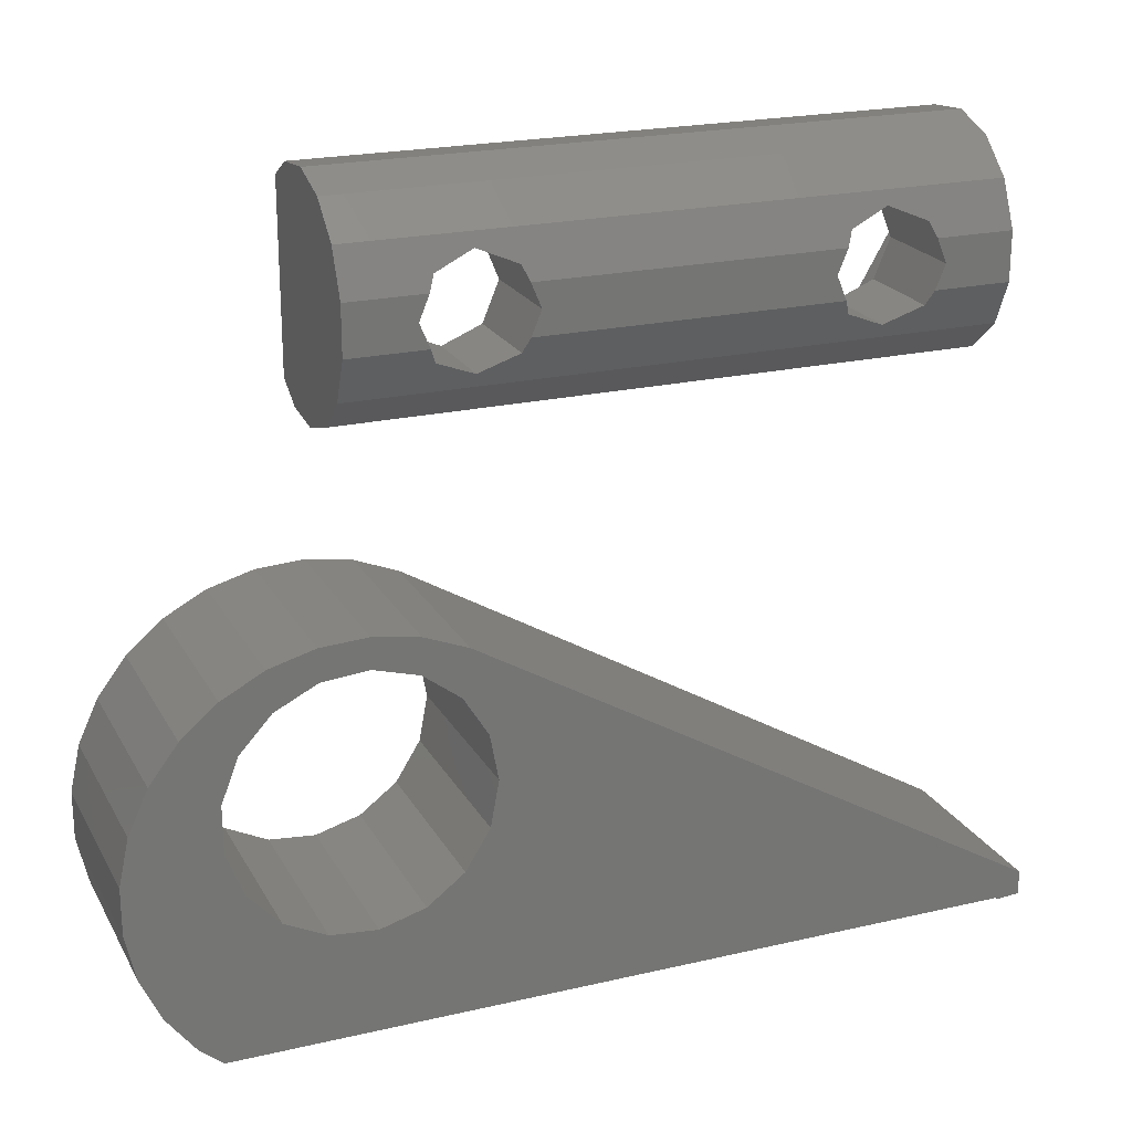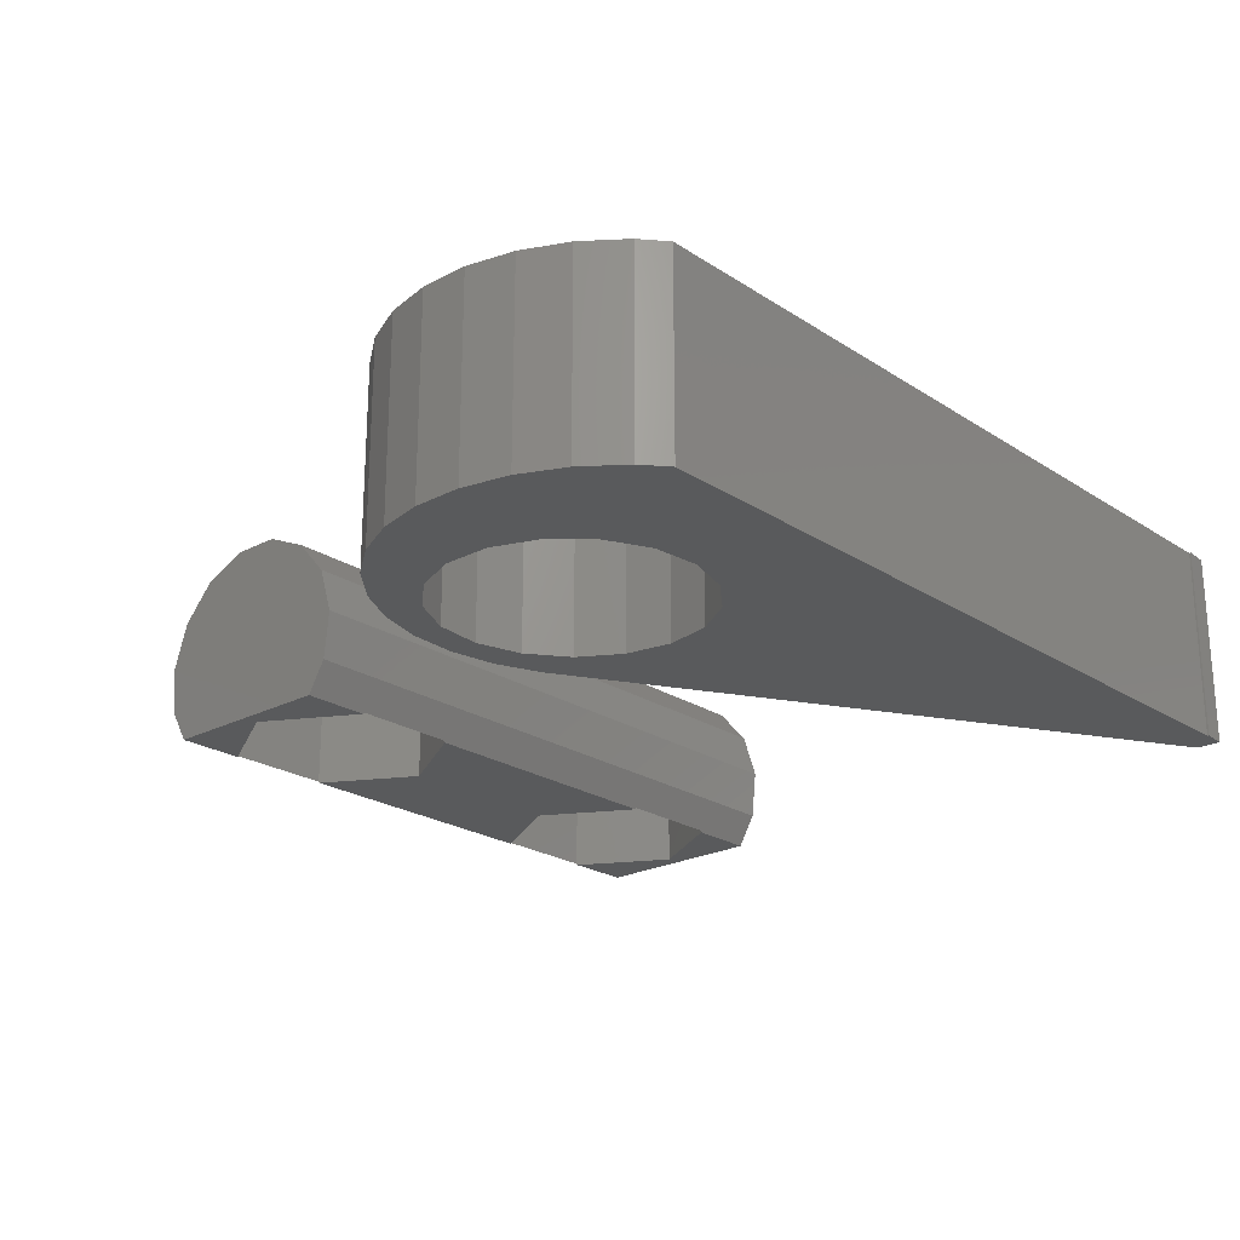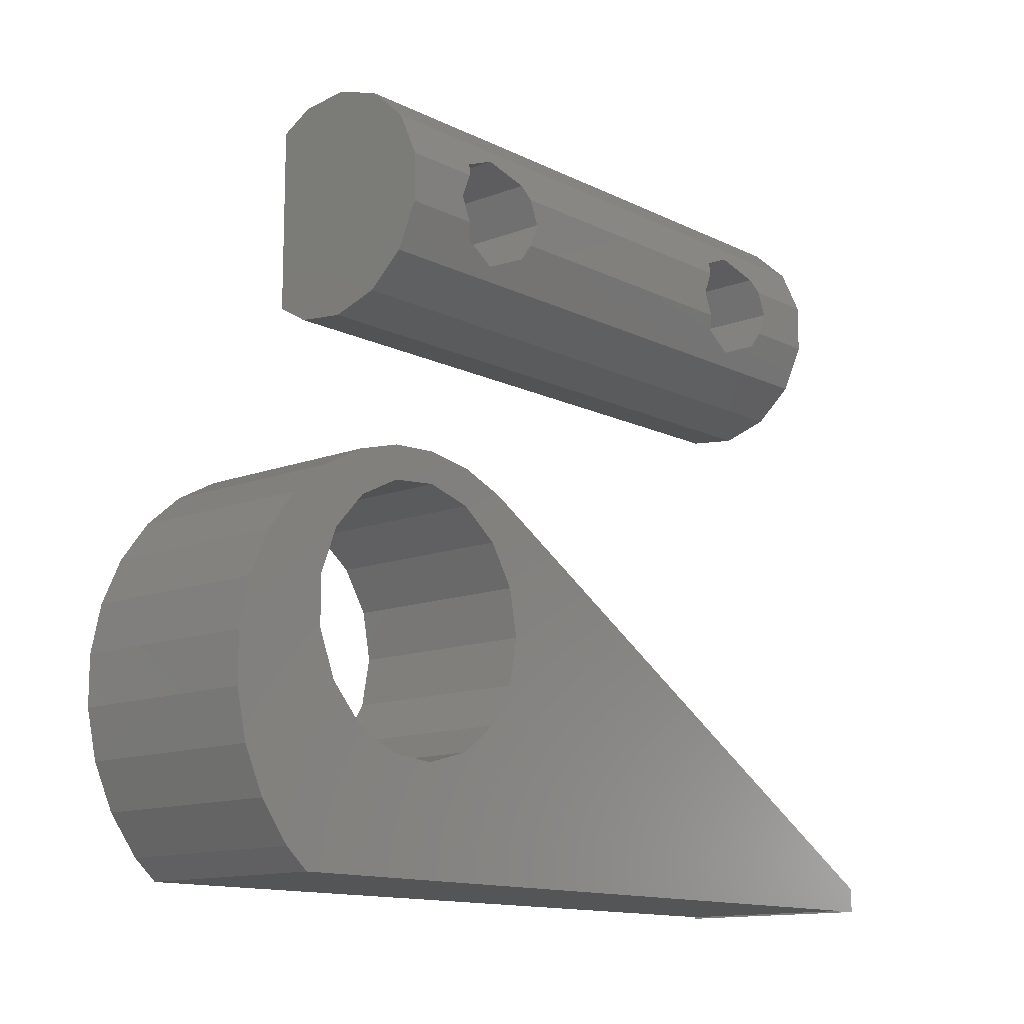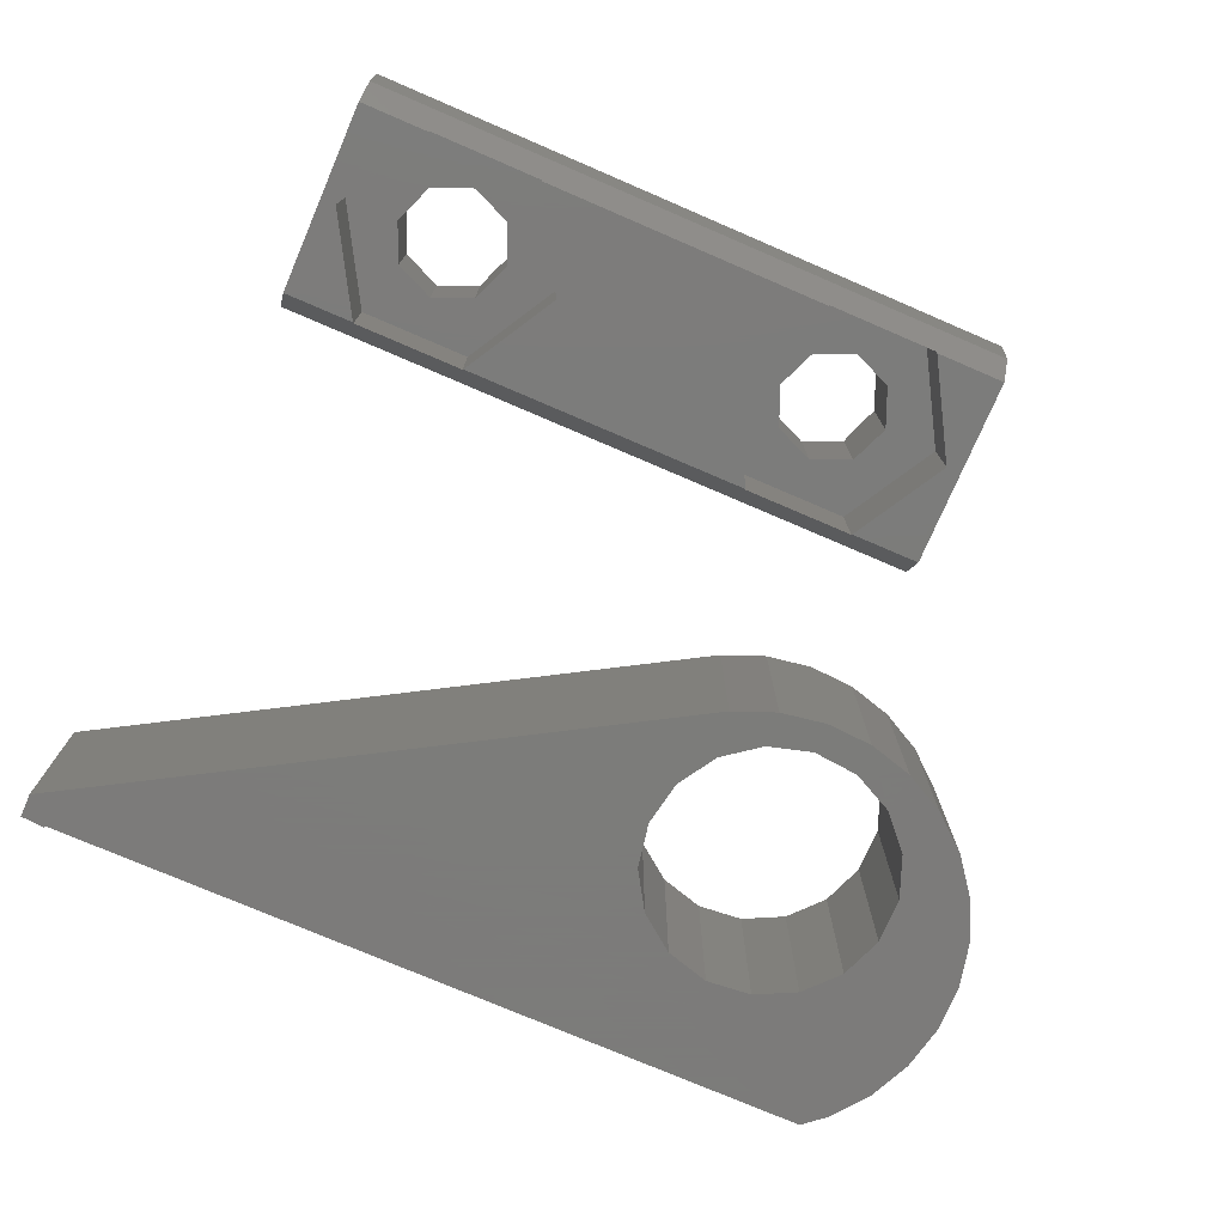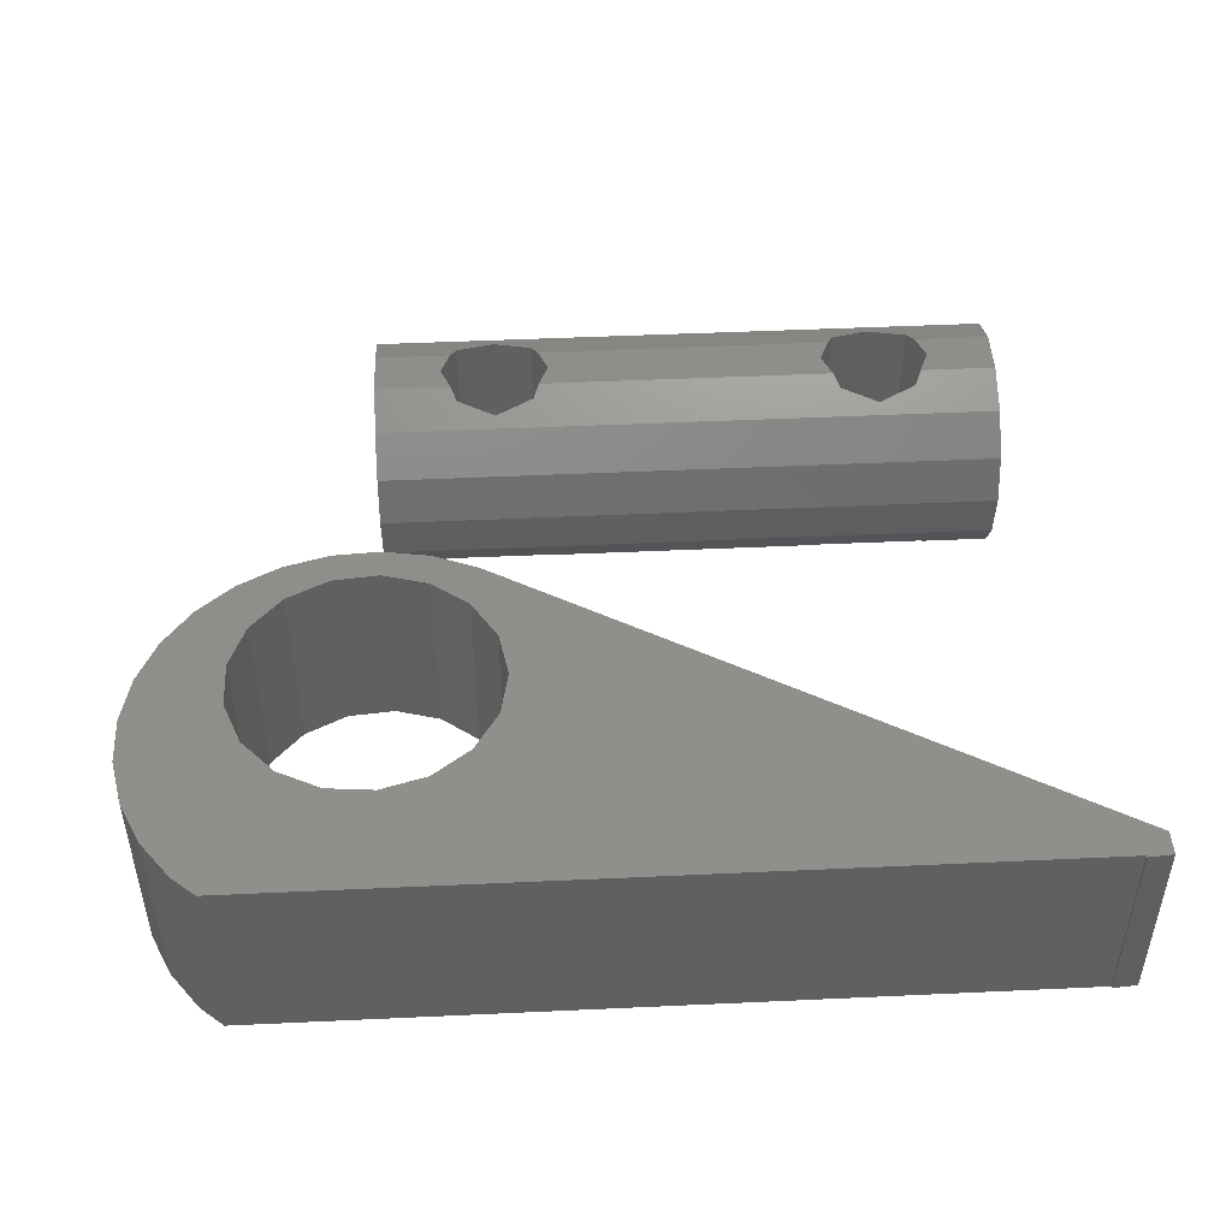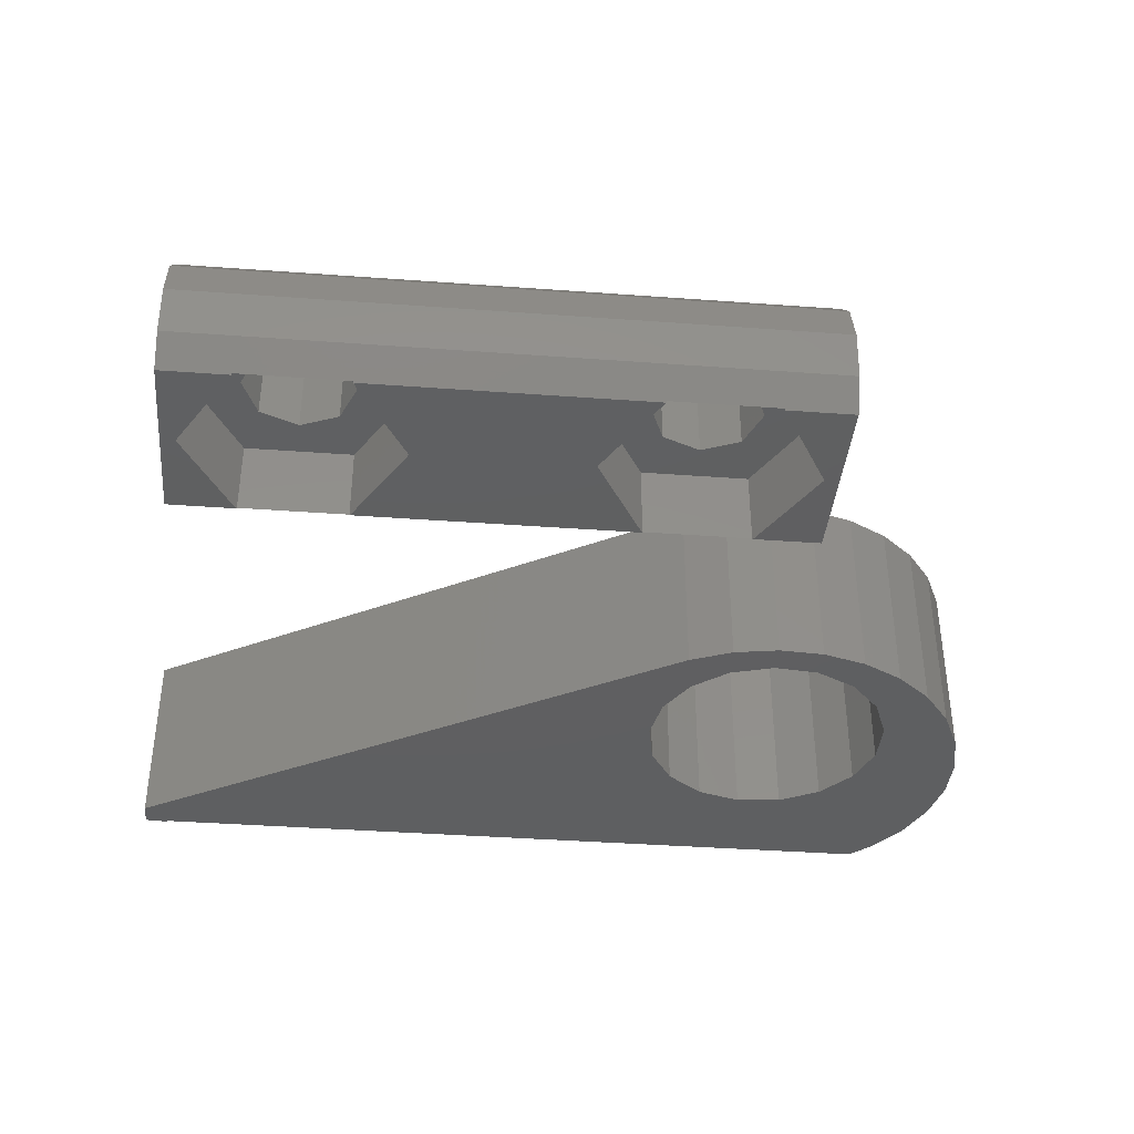
<metadata>
{"format":"stl","ext":"stl","renderer":"f3d","projection":"perspective","resolution":1024,"background":"white","views":[{"elev":21.8,"azim":-22.2,"up":"+Y"},{"elev":-22.6,"azim":-48.1,"up":"+Z"},{"elev":-13.0,"azim":-48.5,"up":"+Y"},{"elev":-75.2,"azim":156.7,"up":"+Z"},{"elev":47.4,"azim":-3.0,"up":"+Z"},{"elev":-38.8,"azim":174.7,"up":"+Z"}]}
</metadata>
<code>
# stl→obj: 168 verts, 340 faces
v -8.947 -0.9731 0
v -8.947 -0.9731 8
v -8.947 0.9731 0
v -8.947 0.9731 8
v -8.529 -2.874 0
v -8.529 -2.874 8
v -8.529 2.874 0
v -7.712 4.64 0
v -6.534 6.189 0
v -5.051 7.449 0
v -3.331 8.361 0
v -3.164 6.69 0
v -1.456 8.881 0
v -1.437 7.55 0
v 0.4873 8.987 0
v 0.4844 7.728 0
v 2.408 8.672 0
v 2.34 7.2 0
v 4.216 7.952 0
v 4.895 4.397 0
v 28 -6 0
v 28 -7 0
v 27 -7 0
v 27 -7.072 0
v -5.161 1.535 0
v -5.161 3.465 0
v -5.58 -7 0
v -6.534 -6.189 0
v -7.712 -4.64 0
v -4.464 -0.2638 0
v 2.34 -2.2 0
v 0.4844 -2.728 0
v -3.164 -1.69 0
v -1.437 -2.55 0
v 3.88 -1.037 0
v 3.88 6.037 0
v 4.895 0.6035 0
v 5.25 2.5 0
v -4.464 5.264 0
v -8.529 2.874 8
v -6.534 -6.189 8
v -7.712 -4.64 8
v -5.58 -7 8
v -1.437 -2.55 8
v -5.161 3.465 8
v -4.464 5.264 8
v 28 -7 8
v 27 -7 8
v 27 -7.072 8
v -5.161 1.535 8
v 0.4844 7.728 8
v 2.34 7.2 8
v 2.408 8.672 8
v -3.331 8.361 8
v -1.456 8.881 8
v -5.051 7.449 8
v -6.534 6.189 8
v -7.712 4.64 8
v 3.88 -1.037 8
v 2.34 -2.2 8
v 3.88 6.037 8
v 4.216 7.952 8
v -3.164 -1.69 8
v -4.464 -0.2638 8
v -3.164 6.69 8
v 0.4873 8.987 8
v -1.437 7.55 8
v 28 -6 8
v 4.895 4.397 8
v 5.25 2.5 8
v 4.895 0.6035 8
v 0.4844 -2.728 8
v -1.642e-15 19.01 7.396
v -1.642e-15 20.99 7.396
v -1.464e-15 17.21 6.593
v -1.464e-15 22.79 6.593
v -1.138e-15 24.11 5.125
v -7.209e-16 24.72 3.247
v -2.847e-16 24.52 1.282
v 0 23.78 0
v 0 16.22 0
v -2.847e-16 15.48 1.282
v -7.209e-16 15.28 3.247
v -1.138e-15 15.89 5.125
v 3.159 19.01 7.396
v 3.159 20.99 7.396
v 2.75 20 7.396
v 5 17.75 6.834
v 3.409 18.41 7.128
v 26 19.01 7.396
v 22.84 19.01 7.396
v 26 17.21 6.593
v 22.59 18.41 7.128
v 6.841 19.01 7.396
v 21 17.75 6.834
v 19.41 18.41 7.128
v 6.591 18.41 7.128
v 19.16 19.01 7.396
v 26 15.89 5.125
v 26 15.28 3.247
v 26 15.48 1.282
v 2.8 16.19 0.0576
v 2.781 16.22 6.175e-16
v 18.8 16.19 0.0576
v 23.2 16.19 0.0576
v 7.219 16.22 1.603e-15
v 7.2 16.19 0.0576
v 18.78 16.22 4.17e-15
v 23.22 16.22 5.156e-15
v 26 16.22 5.773e-15
v 2.781 23.78 6.175e-16
v 0.6 20 1.332e-16
v 26 24.52 1.282
v 23.22 23.78 5.156e-15
v 26 23.78 5.773e-15
v 23.2 23.81 0.0576
v 18.8 23.81 0.0576
v 7.2 23.81 0.0576
v 7.219 23.78 1.603e-15
v 2.8 23.81 0.0576
v 18.78 23.78 4.17e-15
v 26 24.72 3.247
v 26 24.11 5.125
v 26 22.79 6.593
v 5 22.25 6.834
v 3.409 21.59 7.128
v 19.16 20.99 7.396
v 6.591 21.59 7.128
v 6.841 20.99 7.396
v 19.41 21.59 7.128
v 21 22.25 6.834
v 26 20.99 7.396
v 22.59 21.59 7.128
v 22.84 20.99 7.396
v 3.409 21.59 3.2
v 2.75 20 3.2
v 3.409 18.41 3.2
v 5 17.75 3.2
v 6.591 18.41 3.2
v 7.25 20 7.396
v 7.25 20 3.2
v 18.75 20 7.396
v 18.75 20 3.2
v 19.41 18.41 3.2
v 21 17.75 3.2
v 22.59 18.41 3.2
v 23.25 20 7.396
v 23.25 20 3.2
v 25.4 20 5.64e-15
v 25.4 20 3.2
v 23.2 16.19 3.2
v 18.8 16.19 3.2
v 16.6 20 3.2
v 16.6 20 3.686e-15
v 9.4 20 2.087e-15
v 9.4 20 3.2
v 7.2 16.19 3.2
v 2.8 16.19 3.2
v 0.6 20 3.2
v 2.8 23.81 3.2
v 7.2 23.81 3.2
v 18.8 23.81 3.2
v 23.2 23.81 3.2
v 22.59 21.59 3.2
v 21 22.25 3.2
v 19.41 21.59 3.2
v 6.591 21.59 3.2
v 5 22.25 3.2
f 1 2 3
f 3 2 4
f 1 5 2
f 2 5 6
f 1 3 5
f 5 3 7
f 5 7 8
f 5 8 9
f 5 9 10
f 5 10 11
f 12 11 13
f 14 13 15
f 16 15 17
f 18 17 19
f 20 19 21
f 5 21 22
f 23 22 24
f 5 22 23
f 25 5 26
f 5 27 28
f 5 28 29
f 5 11 26
f 30 5 25
f 31 21 32
f 5 30 33
f 5 33 34
f 5 34 21
f 34 32 21
f 35 21 31
f 18 19 36
f 36 19 20
f 35 37 21
f 37 38 21
f 38 20 21
f 14 15 16
f 16 17 18
f 39 11 12
f 26 11 39
f 27 5 23
f 12 13 14
f 3 4 7
f 7 4 40
f 4 2 6
f 41 4 42
f 42 4 6
f 43 4 41
f 44 4 43
f 45 46 4
f 47 48 49
f 50 45 4
f 51 52 53
f 54 4 55
f 56 4 54
f 57 4 56
f 58 4 57
f 40 4 58
f 59 60 48
f 52 61 62
f 63 64 4
f 55 4 46
f 55 65 66
f 55 46 65
f 65 67 66
f 66 51 53
f 67 51 66
f 53 52 62
f 62 61 68
f 61 69 68
f 69 70 68
f 70 71 68
f 71 59 68
f 48 60 43
f 60 72 43
f 72 44 43
f 63 4 44
f 59 47 68
f 59 48 47
f 64 50 4
f 5 29 6
f 6 29 42
f 29 28 42
f 42 28 41
f 41 28 27
f 43 41 27
f 23 48 43
f 27 23 43
f 48 23 49
f 49 23 24
f 49 24 22
f 47 49 22
f 47 22 21
f 68 47 21
f 19 62 21
f 21 62 68
f 17 53 19
f 19 53 62
f 15 66 17
f 17 66 53
f 13 55 15
f 15 55 66
f 11 54 13
f 13 54 55
f 10 56 11
f 11 56 54
f 9 57 10
f 10 57 56
f 8 58 9
f 9 58 57
f 7 40 8
f 8 40 58
f 26 45 50
f 25 26 50
f 39 46 45
f 26 39 45
f 12 65 46
f 39 12 46
f 14 67 65
f 12 14 65
f 16 51 67
f 14 16 67
f 18 52 51
f 16 18 51
f 36 61 52
f 18 36 52
f 69 61 20
f 20 61 36
f 70 69 38
f 38 69 20
f 70 38 71
f 71 38 37
f 71 37 59
f 59 37 35
f 59 35 60
f 60 35 31
f 60 31 72
f 72 31 32
f 72 32 44
f 44 32 34
f 44 34 63
f 63 34 33
f 64 63 33
f 30 64 33
f 50 64 30
f 25 50 30
f 73 74 75
f 75 74 76
f 75 76 77
f 75 77 78
f 75 78 79
f 75 79 80
f 75 80 81
f 75 81 82
f 75 82 83
f 75 83 84
f 74 73 85
f 86 74 87
f 87 74 85
f 85 73 75
f 88 89 75
f 89 85 75
f 90 91 92
f 91 93 92
f 94 95 96
f 93 95 92
f 94 92 95
f 92 88 75
f 92 97 88
f 96 98 94
f 94 97 92
f 92 75 84
f 99 92 84
f 99 84 83
f 100 99 83
f 100 83 82
f 101 100 82
f 101 82 81
f 102 101 81
f 103 102 81
f 104 105 101
f 106 101 107
f 104 101 106
f 108 104 106
f 109 101 105
f 110 101 109
f 102 107 101
f 111 112 80
f 81 112 103
f 80 112 81
f 79 113 80
f 114 113 115
f 116 113 114
f 117 113 116
f 118 113 117
f 118 117 119
f 120 113 118
f 111 80 120
f 80 113 120
f 121 119 117
f 78 122 79
f 79 122 113
f 77 123 78
f 78 123 122
f 76 124 77
f 77 124 123
f 76 74 86
f 125 76 126
f 126 76 86
f 127 76 125
f 127 125 128
f 127 128 129
f 130 76 127
f 131 76 130
f 124 76 131
f 132 131 133
f 132 133 134
f 124 131 132
f 135 126 86
f 136 135 87
f 87 135 86
f 87 85 89
f 136 87 137
f 137 87 89
f 88 138 89
f 89 138 137
f 97 139 88
f 88 139 138
f 94 140 97
f 97 140 141
f 97 141 139
f 140 94 98
f 127 140 142
f 142 140 98
f 129 140 127
f 142 98 96
f 143 142 144
f 144 142 96
f 95 145 96
f 96 145 144
f 93 146 95
f 95 146 145
f 91 147 93
f 93 147 148
f 93 148 146
f 147 91 90
f 134 147 132
f 132 147 90
f 132 90 92
f 100 132 99
f 99 132 92
f 101 132 100
f 110 132 101
f 115 132 110
f 113 132 115
f 122 132 113
f 123 132 122
f 124 132 123
f 114 115 149
f 149 115 110
f 149 110 109
f 150 149 151
f 151 149 109
f 151 109 105
f 151 105 152
f 152 105 104
f 153 152 104
f 154 153 108
f 108 153 104
f 119 121 155
f 155 121 154
f 155 154 108
f 155 108 106
f 156 155 157
f 157 155 106
f 157 106 107
f 157 107 158
f 158 107 102
f 159 158 102
f 112 159 103
f 103 159 102
f 111 120 160
f 112 111 159
f 159 111 160
f 118 161 160
f 120 118 160
f 155 156 119
f 119 156 161
f 119 161 118
f 121 117 162
f 154 121 153
f 153 121 162
f 116 163 162
f 117 116 162
f 149 150 114
f 114 150 163
f 114 163 116
f 147 134 148
f 148 134 133
f 148 133 164
f 164 133 131
f 165 164 131
f 165 131 130
f 166 165 130
f 166 130 127
f 143 166 142
f 142 166 127
f 140 129 141
f 141 129 128
f 141 128 167
f 167 128 125
f 168 167 125
f 168 125 126
f 135 168 126
f 161 156 160
f 139 156 157
f 137 157 158
f 136 158 159
f 138 157 137
f 139 157 138
f 141 156 139
f 135 160 168
f 167 156 141
f 160 156 167
f 160 167 168
f 136 160 135
f 160 136 159
f 137 158 136
f 163 150 162
f 146 150 151
f 144 151 152
f 143 152 153
f 145 151 144
f 146 151 145
f 148 150 146
f 166 162 165
f 164 150 148
f 162 150 164
f 162 164 165
f 143 162 166
f 162 143 153
f 144 152 143

</code>
